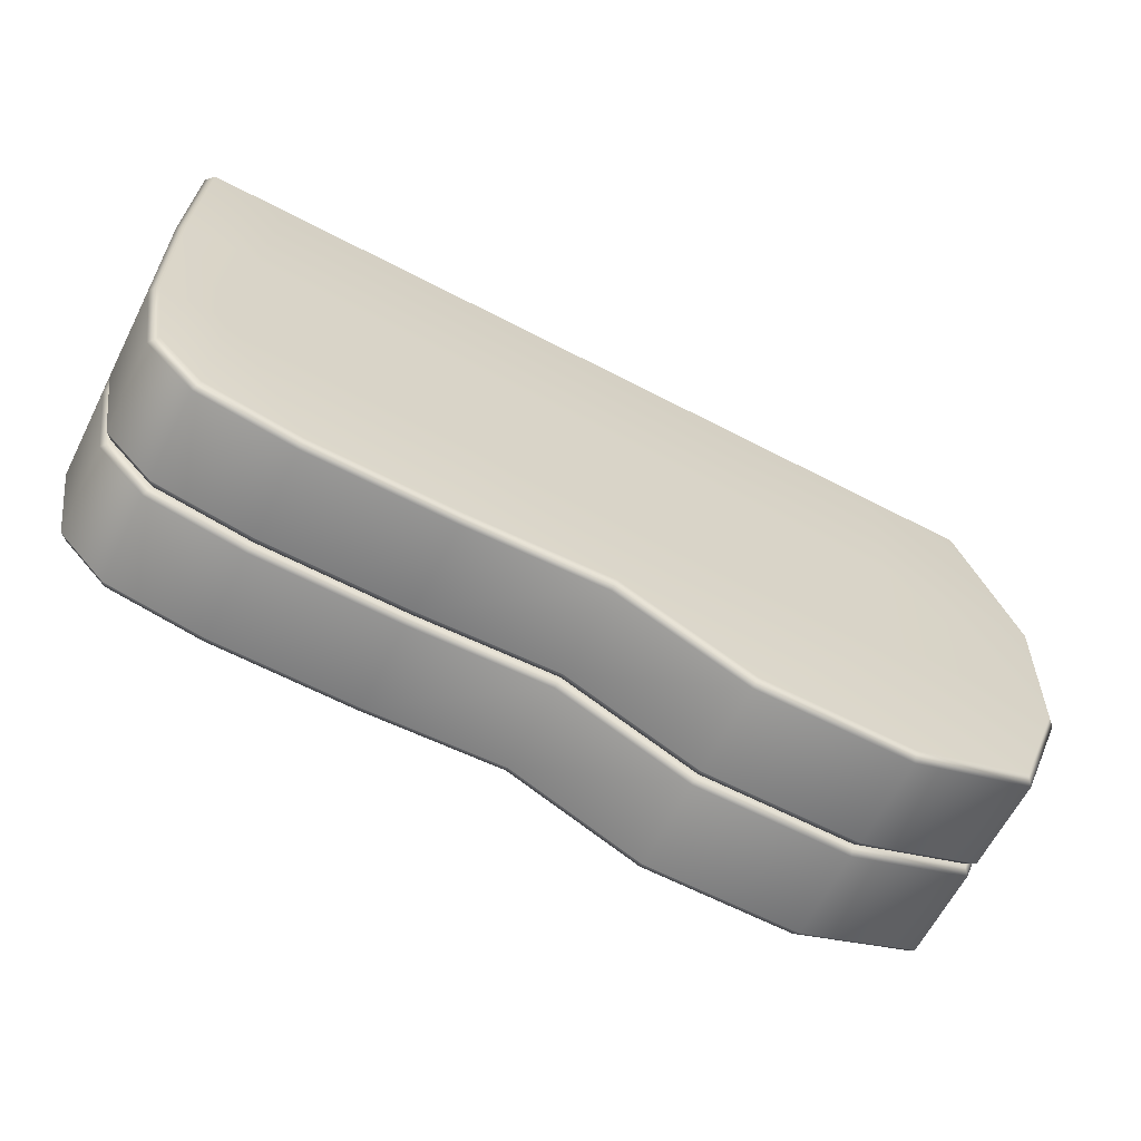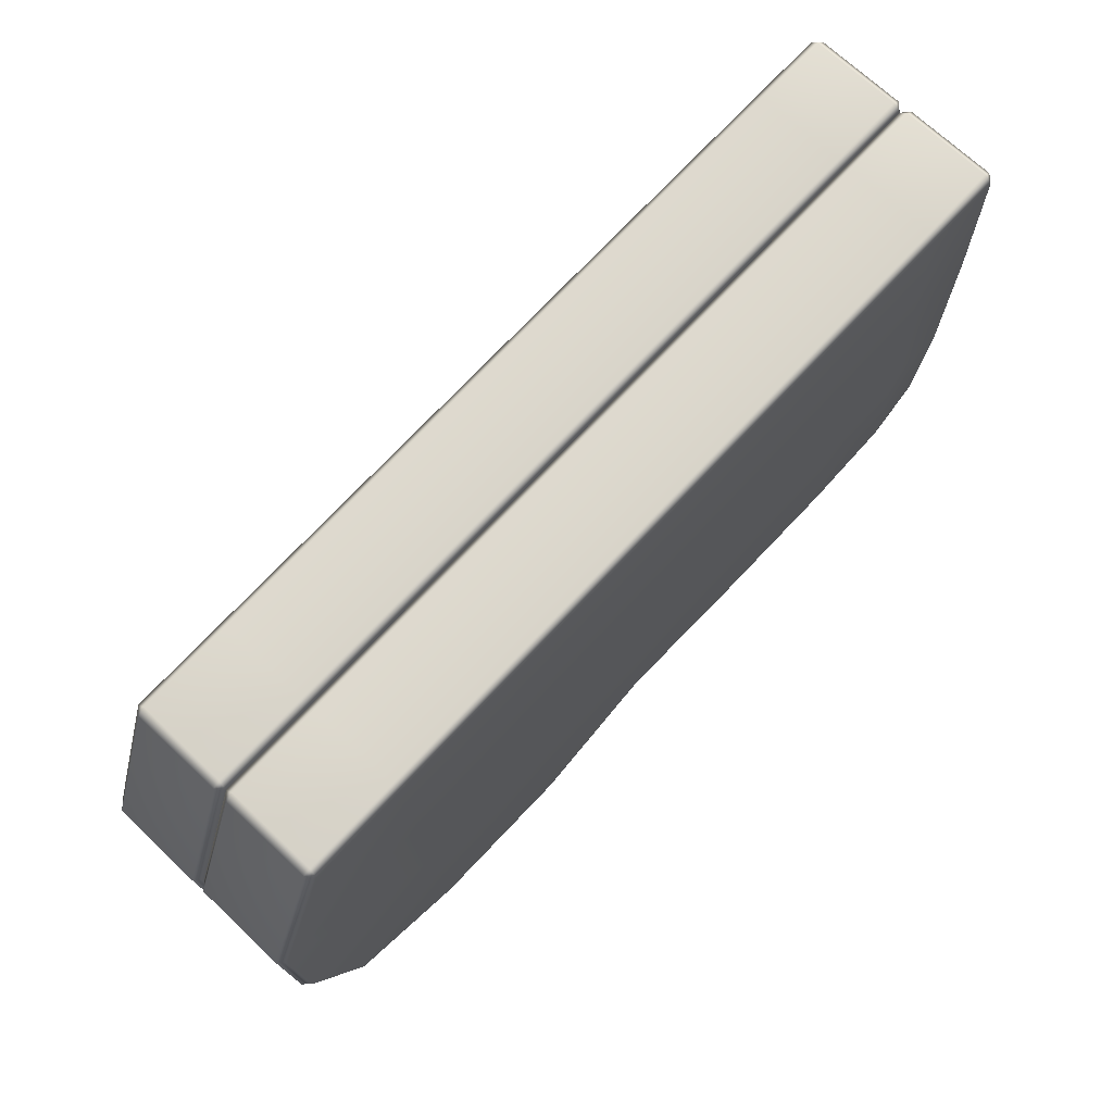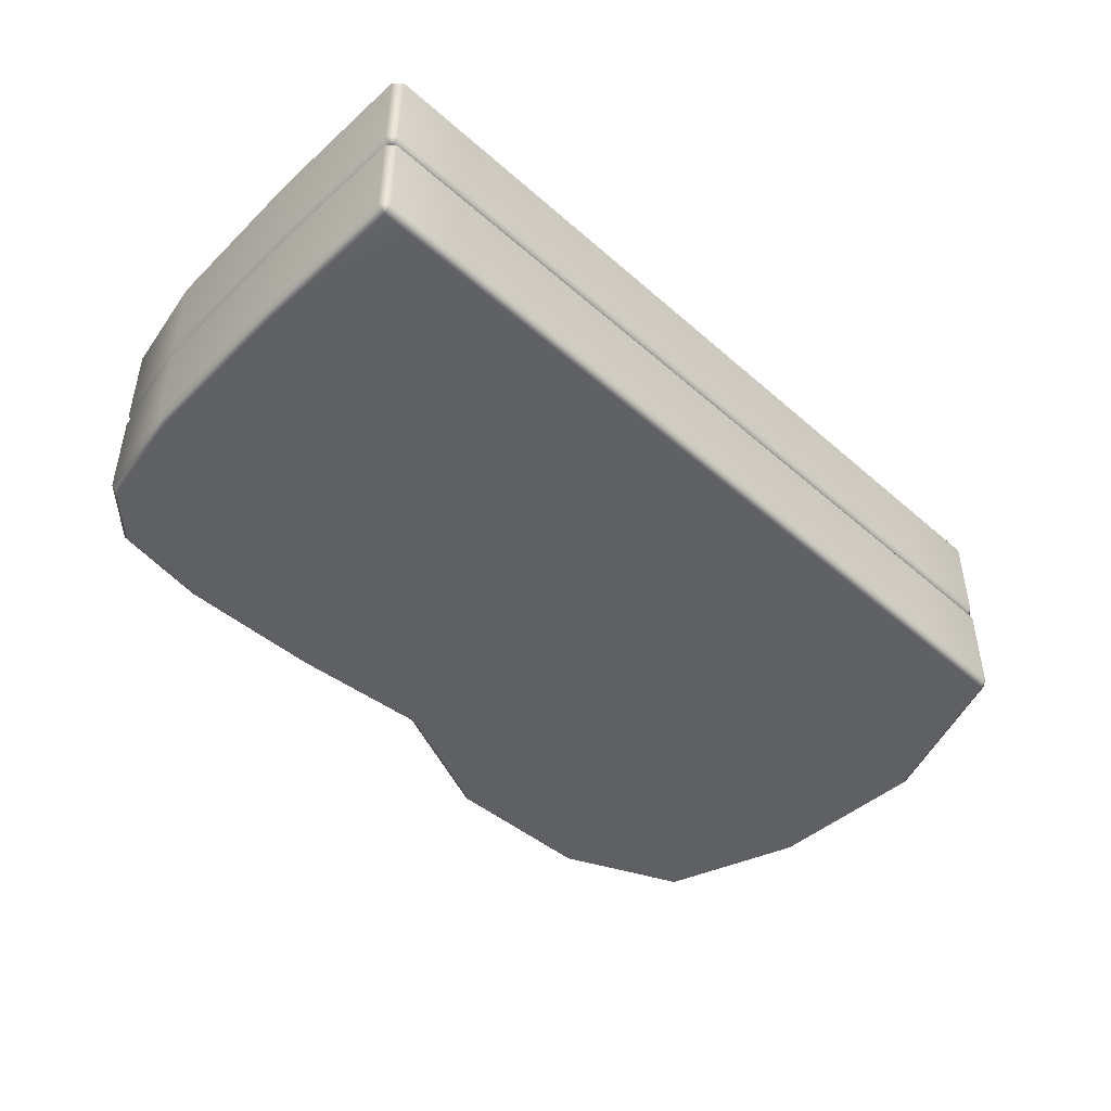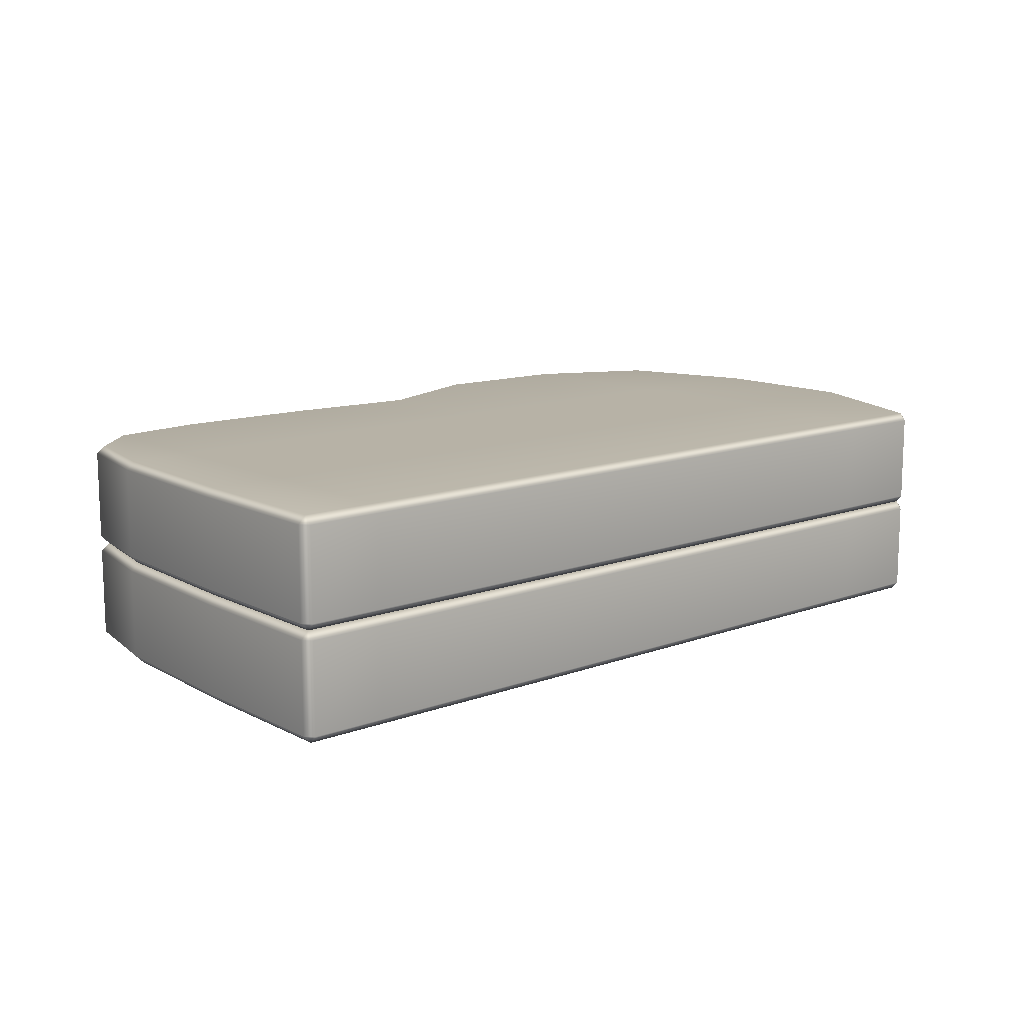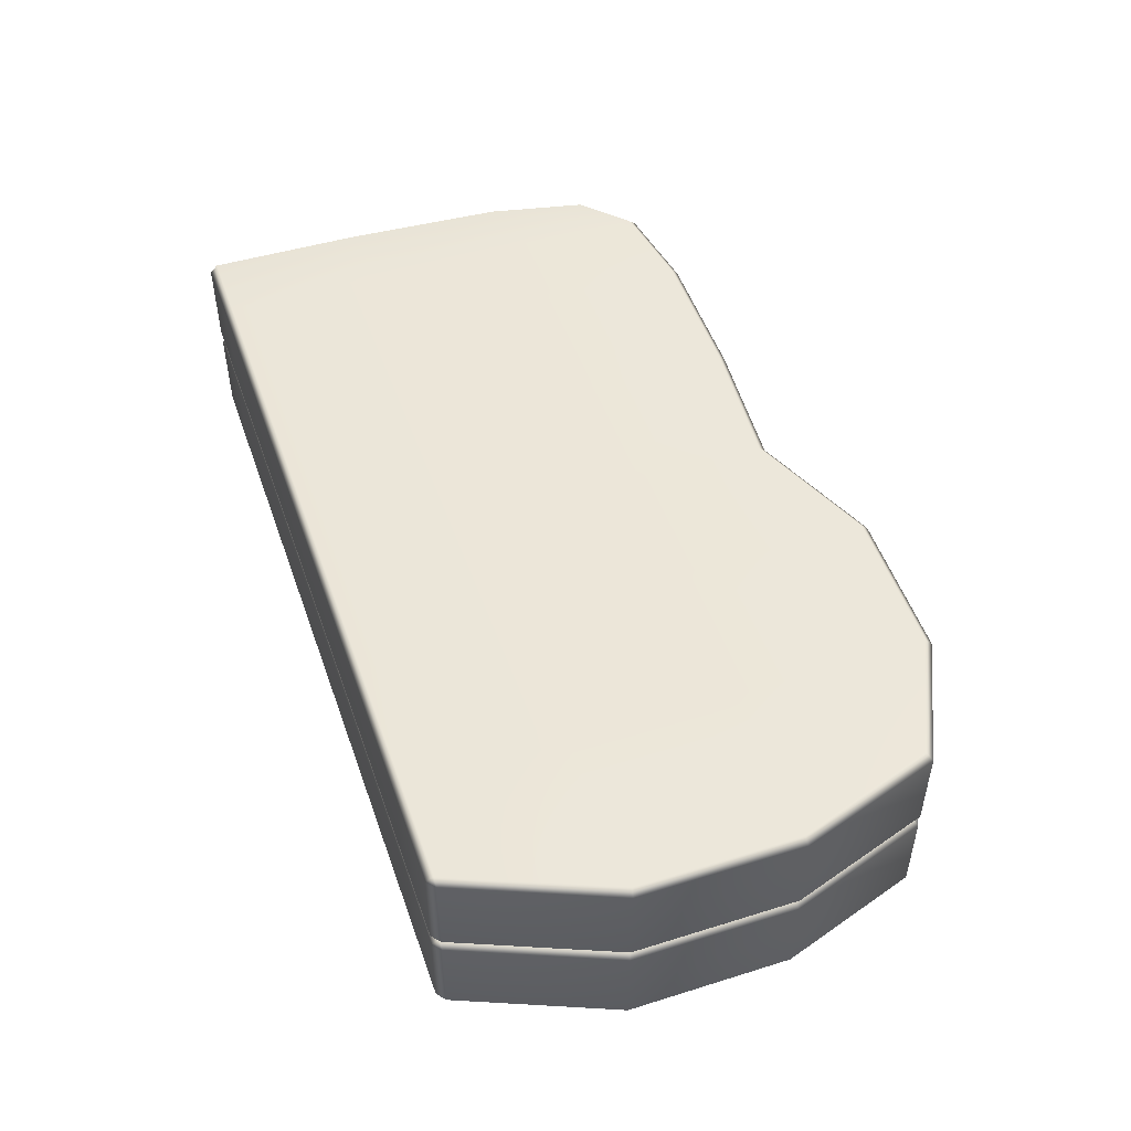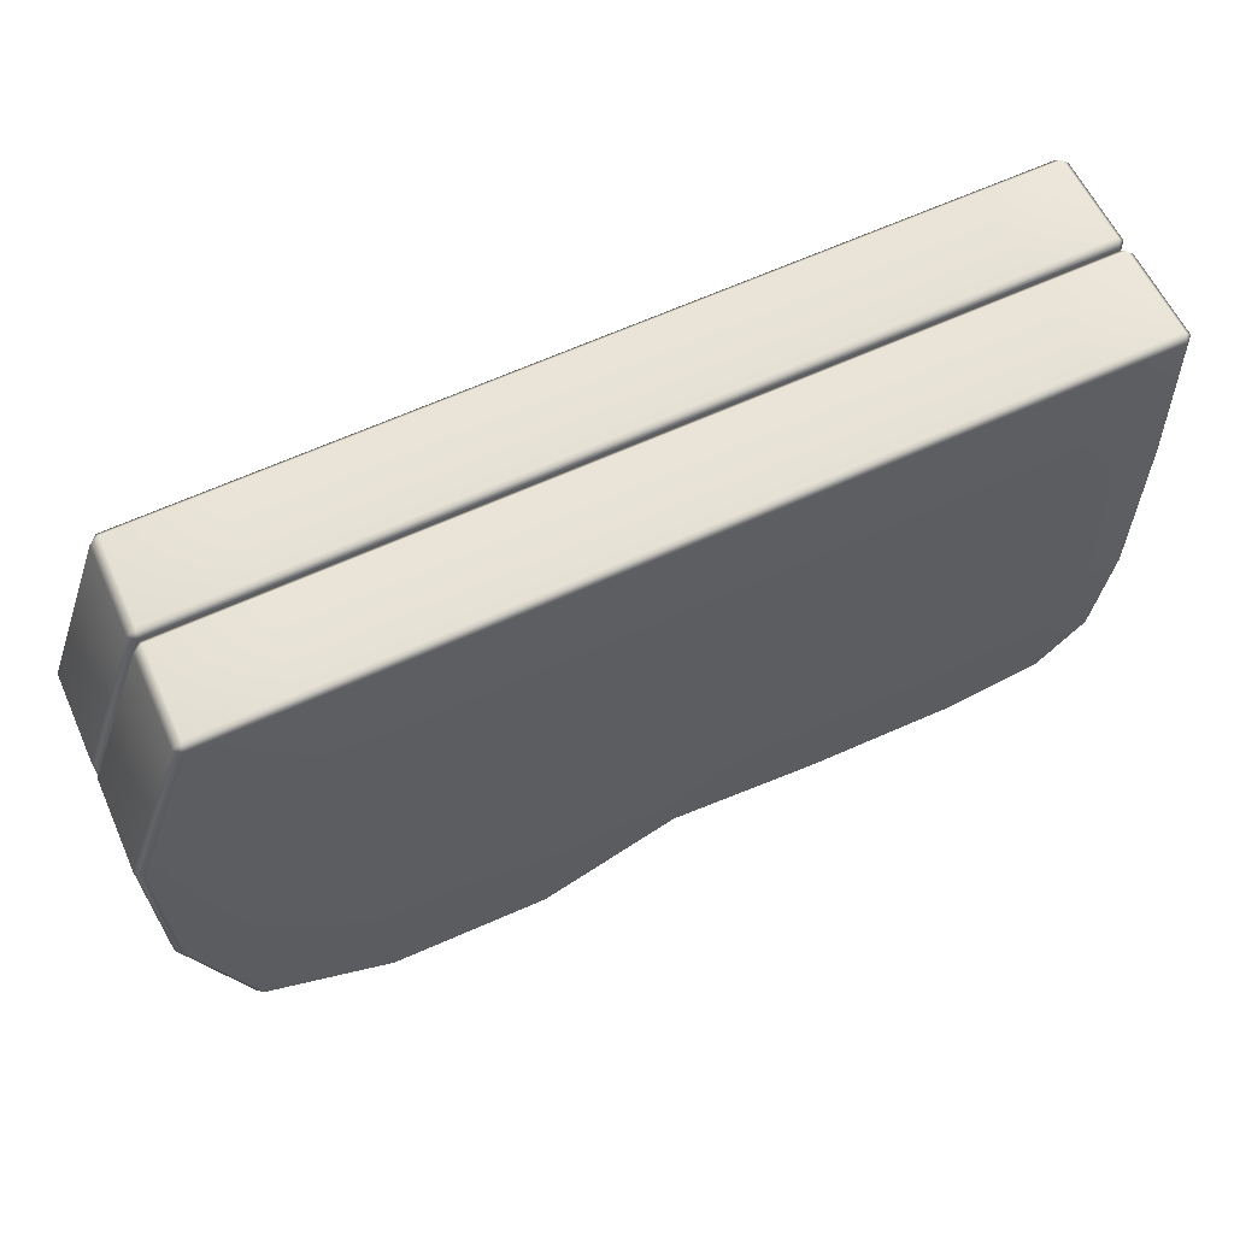
<metadata>
{"format":"obj","ext":"obj","renderer":"f3d","projection":"perspective","resolution":1024,"background":"white","views":[{"elev":-62.9,"azim":-27.0,"up":"+Z"},{"elev":70.5,"azim":133.4,"up":"+Z"},{"elev":-46.1,"azim":-42.5,"up":"+Y"},{"elev":12.4,"azim":-38.3,"up":"+Y"},{"elev":49.2,"azim":73.5,"up":"+Y"},{"elev":59.2,"azim":155.8,"up":"+Z"}]}
</metadata>
<code>
g default
v -0.6904 -0.2359 0.2217
v -0.7074 -0.2359 -0.1507
v -0.3606 -0.2359 0.2067
v -0.3776 -0.2359 -0.1657
v -0.04271 -0.2359 0.1922
v -0.05967 -0.2359 -0.1802
v 0.2602 -0.2359 0.1784
v 0.6119 -0.2359 0.1624
v 0.2432 -0.2359 -0.194
v 0.5949 -0.2359 -0.21
v -0.927 -0.2359 -0.1407
v -0.9101 -0.2359 0.2317
v 0.8463 -0.2359 0.507
v 0.8637 -0.218 0.5063
v 0.8434 -0.218 0.525
v 0.9962 -0.2181 0.1449
v 0.9782 -0.2359 0.1421
v 0.9792 -0.2181 -0.2275
v 0.9616 -0.2359 -0.2239
v 0.8579 -0.2181 -0.5471
v 0.844 -0.2359 -0.5336
v 0.8434 -0.01427 0.525
v 0.8638 -0.01443 0.5062
v 0.8464 0.0037 0.507
v 0.9962 -0.01411 0.1449
v 0.9783 0.0037 0.1422
v 0.9792 -0.01411 -0.2275
v 0.9616 0.003701 -0.2238
v 0.8441 0.003702 -0.5336
v 0.8579 -0.01411 -0.5471
v -1.066 0.0037 0.5941
v -1.084 -0.01411 0.595
v -1.065 -0.01411 0.6119
v -1.095 -0.01411 0.2401
v -1.077 0.0037 0.24
v -1.09 -0.01411 -0.1332
v -1.073 0.003701 -0.1316
v -1.035 0.003701 -0.3584
v -1.052 -0.01411 -0.3668
v -1.065 -0.2181 0.6119
v -1.084 -0.218 0.5949
v -1.066 -0.2359 0.5941
v -1.095 -0.2181 0.2401
v -1.077 -0.2359 0.2399
v -1.09 -0.2181 -0.1332
v -1.073 -0.2359 -0.1317
v -1.035 -0.2359 -0.3584
v -1.052 -0.2181 -0.3668
v -0.02655 0.0037 0.5468
v -0.02574 -0.01411 0.5646
v -0.3445 0.0037 0.5613
v -0.3437 -0.01411 0.5791
v -0.07517 -0.01411 -0.5206
v -0.07156 0.003702 -0.5027
v -0.3944 0.003702 -0.515
v -0.3943 -0.01411 -0.5328
v -0.6743 0.0037 0.5763
v -0.6734 -0.01411 0.5941
v -0.7223 0.003702 -0.5054
v -0.7243 -0.01411 -0.5231
v -0.8939 0.0037 0.5863
v -0.8931 -0.01411 0.6041
v -0.9425 -0.01411 -0.4795
v -0.9336 0.003702 -0.4632
v -0.8939 -0.2359 0.5863
v -0.8931 -0.2181 0.6041
v -0.6743 -0.2359 0.5763
v -0.6734 -0.2181 0.5941
v -0.3445 -0.2359 0.5613
v -0.3437 -0.2181 0.5791
v -0.7243 -0.2181 -0.5231
v -0.7223 -0.2359 -0.5053
v -0.3944 -0.2359 -0.515
v -0.3943 -0.2181 -0.5328
v -0.02655 -0.2359 0.5468
v -0.02574 -0.2181 0.5646
v -0.07155 -0.2359 -0.5027
v -0.07517 -0.2181 -0.5206
v 0.628 0.0037 0.517
v 0.6289 -0.01411 0.5348
v 0.2763 0.0037 0.533
v 0.2771 -0.01411 0.5508
v 0.2248 0.003702 -0.6409
v 0.2207 -0.01411 -0.6586
v 0.5727 -0.01411 -0.666
v 0.5693 0.003702 -0.6481
v 0.5693 -0.2359 -0.6481
v 0.5727 -0.2181 -0.666
v 0.2207 -0.2181 -0.6586
v 0.2248 -0.2359 -0.6408
v 0.2763 -0.2359 0.533
v 0.2771 -0.2181 0.5508
v 0.628 -0.2359 0.517
v 0.6289 -0.2181 0.5348
v -0.9425 -0.2181 -0.4795
v -0.9335 -0.2359 -0.4631
v -0.7074 0.2433 -0.1506
v -0.6904 0.2433 0.2218
v -0.3776 0.2433 -0.1656
v -0.3606 0.2433 0.2068
v -0.05966 0.2433 -0.1801
v -0.0427 0.2433 0.1923
v 0.2432 0.2433 -0.1939
v 0.5949 0.2433 -0.2099
v 0.2602 0.2433 0.1785
v 0.6119 0.2433 0.1625
v -0.9101 0.2433 0.2318
v -0.927 0.2433 -0.1406
v 0.8441 0.2433 -0.5337
v 0.8579 0.2257 -0.547
v 0.9792 0.2257 -0.2274
v 0.9617 0.2433 -0.2238
v 0.9962 0.2257 0.145
v 0.9784 0.2433 0.1423
v 0.8436 0.2255 0.5251
v 0.8637 0.2254 0.5063
v 0.8464 0.2433 0.507
v 0.8579 0.02135 -0.547
v 0.9792 0.02135 -0.2274
v 0.9962 0.02135 0.145
v 0.8637 0.02151 0.5063
v 0.8436 0.02151 0.5251
v -1.09 0.02135 -0.1332
v -1.095 0.02135 0.2402
v -1.065 0.02135 0.612
v -1.084 0.02148 0.595
v -1.09 0.2257 -0.1332
v -1.073 0.2433 -0.1316
v -1.095 0.2257 0.2402
v -1.077 0.2433 0.24
v -1.066 0.2433 0.5941
v -1.084 0.2257 0.595
v -1.065 0.2257 0.612
v -0.07517 0.02135 -0.5205
v -0.3943 0.02135 -0.5327
v -0.02574 0.02135 0.5647
v -0.3437 0.02135 0.5792
v -0.7243 0.02135 -0.523
v -0.6734 0.02135 0.5942
v -0.9425 0.02135 -0.4794
v -0.8931 0.02135 0.6042
v -0.8939 0.2433 0.5863
v -0.8931 0.2257 0.6042
v -0.7223 0.2433 -0.5054
v -0.7243 0.2257 -0.523
v -0.3944 0.2433 -0.515
v -0.3943 0.2257 -0.5327
v -0.6743 0.2433 0.5763
v -0.6734 0.2257 0.5942
v -0.3445 0.2433 0.5613
v -0.3437 0.2257 0.5792
v -0.07517 0.2257 -0.5205
v -0.07158 0.2433 -0.5027
v -0.02655 0.2433 0.5468
v -0.02574 0.2257 0.5647
v 0.5727 0.02135 -0.6659
v 0.2207 0.02135 -0.6585
v 0.2248 0.2433 -0.6409
v 0.2207 0.2257 -0.6585
v 0.5727 0.2257 -0.6659
v 0.5693 0.2433 -0.6482
v 0.6289 0.02135 0.5349
v 0.2771 0.02135 0.5509
v 0.2763 0.2433 0.533
v 0.2771 0.2257 0.5509
v 0.628 0.2433 0.517
v 0.6289 0.2257 0.5349
v -1.052 0.02135 -0.3667
v -0.9425 0.2257 -0.4794
v -0.9336 0.2433 -0.4632
v -1.035 0.2433 -0.3584
v -1.052 0.2257 -0.3667
g FoodMediumRLowerLeg
f 1 2 4 3
f 3 4 6 5
f 8 7 9 10
f 5 6 9 7
f 12 11 2 1
f 13 15 94 93
f 14 13 17 16
f 15 14 23 22
f 16 17 19 18
f 18 19 21 20
f 20 21 87 88
f 22 24 79 80
f 24 23 25 26
f 26 25 27 28
f 28 27 30 29
f 29 30 85 86
f 31 33 62 61
f 32 31 35 34
f 33 32 41 40
f 34 35 37 36
f 36 37 38 39
f 39 38 64 63
f 40 42 65 66
f 42 41 43 44
f 44 43 45 46
f 46 45 48 47
f 47 48 95 96
f 49 50 82 81
f 50 49 51 52
f 52 51 57 58
f 53 54 83 84
f 54 53 56 55
f 55 56 60 59
f 58 57 61 62
f 59 60 63 64
f 66 65 67 68
f 68 67 69 70
f 70 69 75 76
f 71 72 96 95
f 72 71 74 73
f 73 74 78 77
f 76 75 91 92
f 77 78 89 90
f 80 79 81 82
f 84 83 86 85
f 88 87 90 89
f 92 91 93 94
f 14 16 25 23
f 16 18 27 25
f 18 20 30 27
f 32 34 43 41
f 34 36 45 43
f 36 39 48 45
f 42 44 12 65
f 44 46 11 12
f 46 47 96 11
f 67 1 3 69
f 2 72 73 4
f 69 3 5 75
f 4 73 77 6
f 71 95 63 60
f 74 71 60 56
f 78 74 56 53
f 84 85 88 89
f 93 91 7 8
f 10 9 90 87
f 75 5 7 91
f 6 77 90 9
f 93 8 17 13
f 8 10 19 17
f 10 87 21 19
f 89 78 53 84
f 20 88 85 30
f 39 63 95 48
f 11 96 72 2
f 65 12 1 67
f 22 80 94 15
f 80 82 92 94
f 82 50 76 92
f 50 52 70 76
f 52 58 68 70
f 58 62 66 68
f 62 33 40 66
f 13 14 15
f 22 23 24
f 31 32 33
f 40 41 42
f 97 98 100 99
f 99 100 102 101
f 104 103 105 106
f 101 102 105 103
f 108 107 98 97
f 109 110 160 161
f 110 109 112 111
f 111 112 114 113
f 113 114 117 116
f 115 117 166 167
f 116 115 122 121
f 118 29 86 156
f 29 118 119 28
f 28 119 120 26
f 26 120 121 24
f 24 122 162 79
f 123 37 35 124
f 37 123 168 38
f 124 35 31 126
f 125 31 61 141
f 126 125 133 132
f 127 128 171 172
f 128 127 129 130
f 130 129 132 131
f 131 133 143 142
f 54 134 157 83
f 134 54 55 135
f 135 55 59 138
f 49 136 137 51
f 136 49 81 163
f 51 137 139 57
f 138 59 64 140
f 57 139 141 61
f 140 64 38 168
f 142 143 149 148
f 144 145 169 170
f 145 144 146 147
f 147 146 153 152
f 148 149 151 150
f 150 151 155 154
f 152 153 158 159
f 154 155 165 164
f 156 86 83 157
f 159 158 161 160
f 79 162 163 81
f 164 165 167 166
f 170 169 172 171
f 110 111 119 118
f 111 113 120 119
f 113 116 121 120
f 172 168 123 127
f 123 124 129 127
f 124 126 132 129
f 128 130 107 108
f 130 131 142 107
f 144 97 99 146
f 98 148 150 100
f 146 99 101 153
f 100 150 154 102
f 140 169 145 138
f 145 147 135 138
f 147 152 134 135
f 156 157 159 160
f 161 158 103 104
f 106 105 164 166
f 153 101 103 158
f 102 154 164 105
f 161 104 112 109
f 104 106 114 112
f 106 166 117 114
f 152 159 157 134
f 160 110 118 156
f 170 171 128 108
f 140 168 172 169
f 107 142 148 98
f 170 108 97 144
f 125 141 143 133
f 141 139 149 143
f 139 137 151 149
f 137 136 155 151
f 136 163 165 155
f 163 162 167 165
f 162 122 115 167
f 115 116 117
f 24 121 122
f 125 126 31
f 131 132 133

</code>
